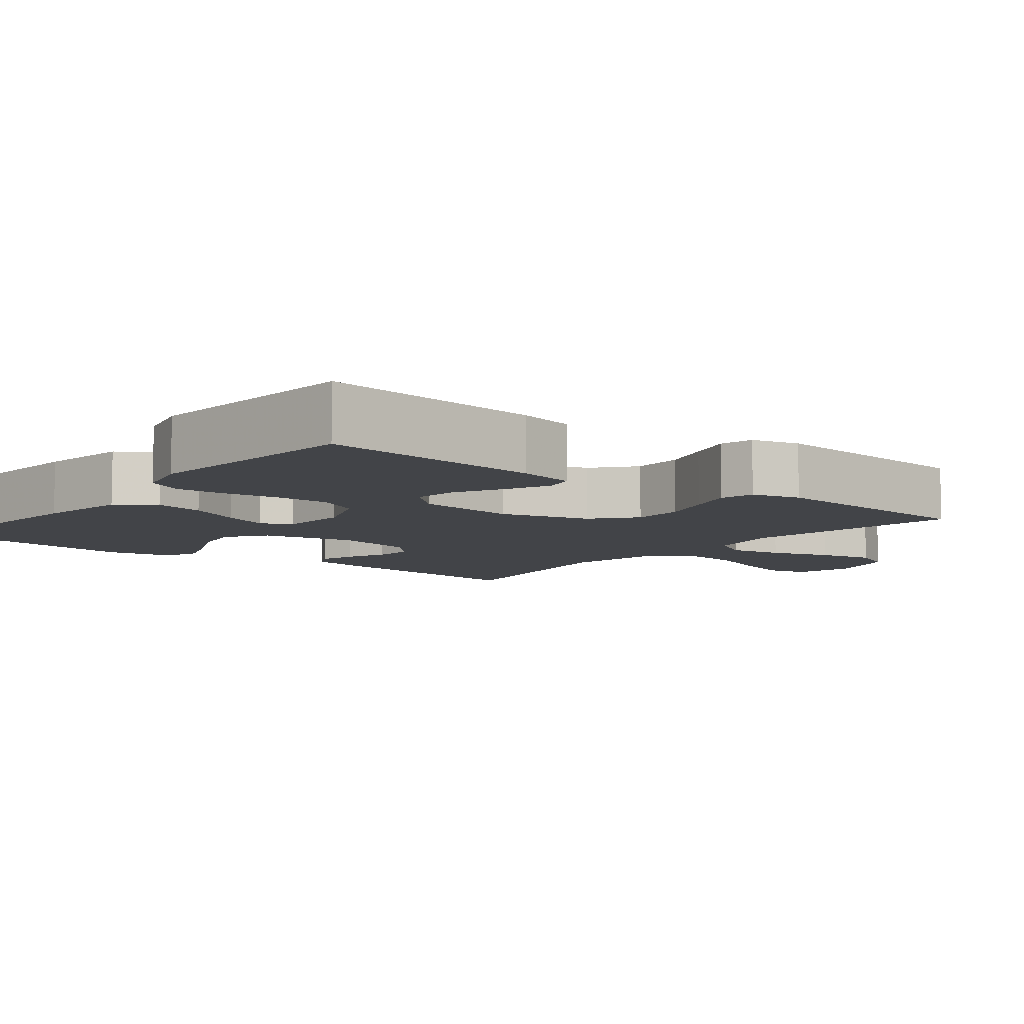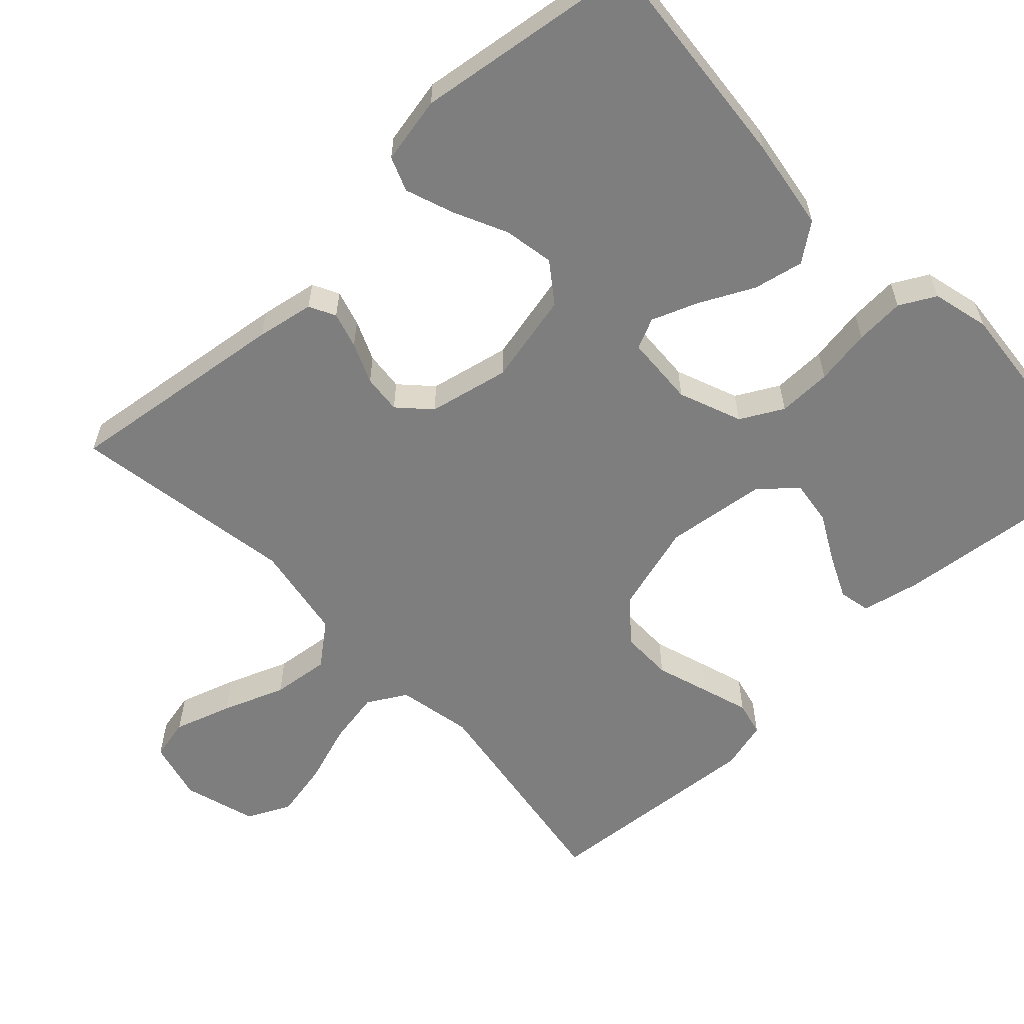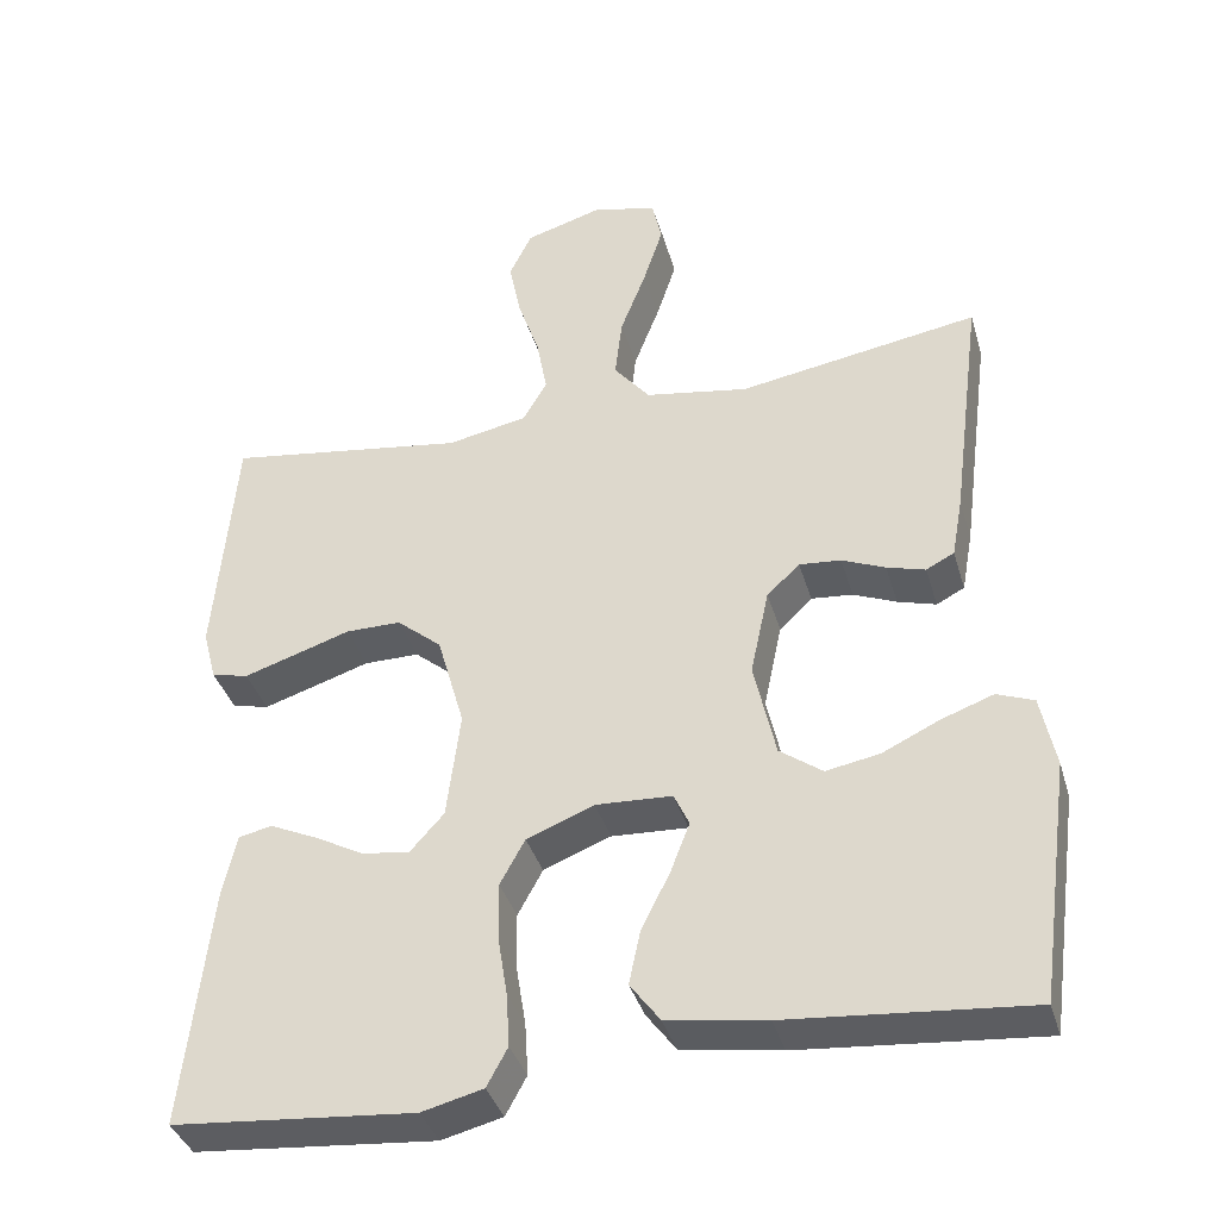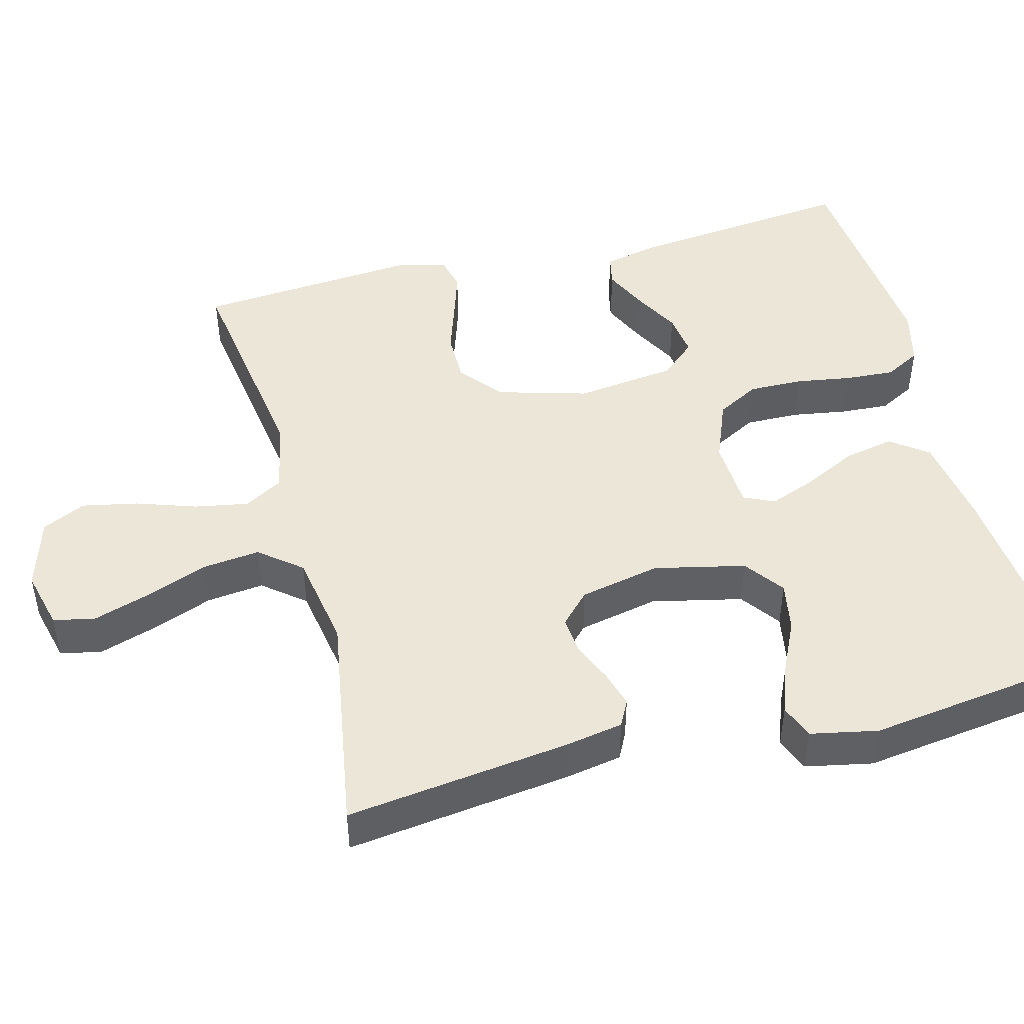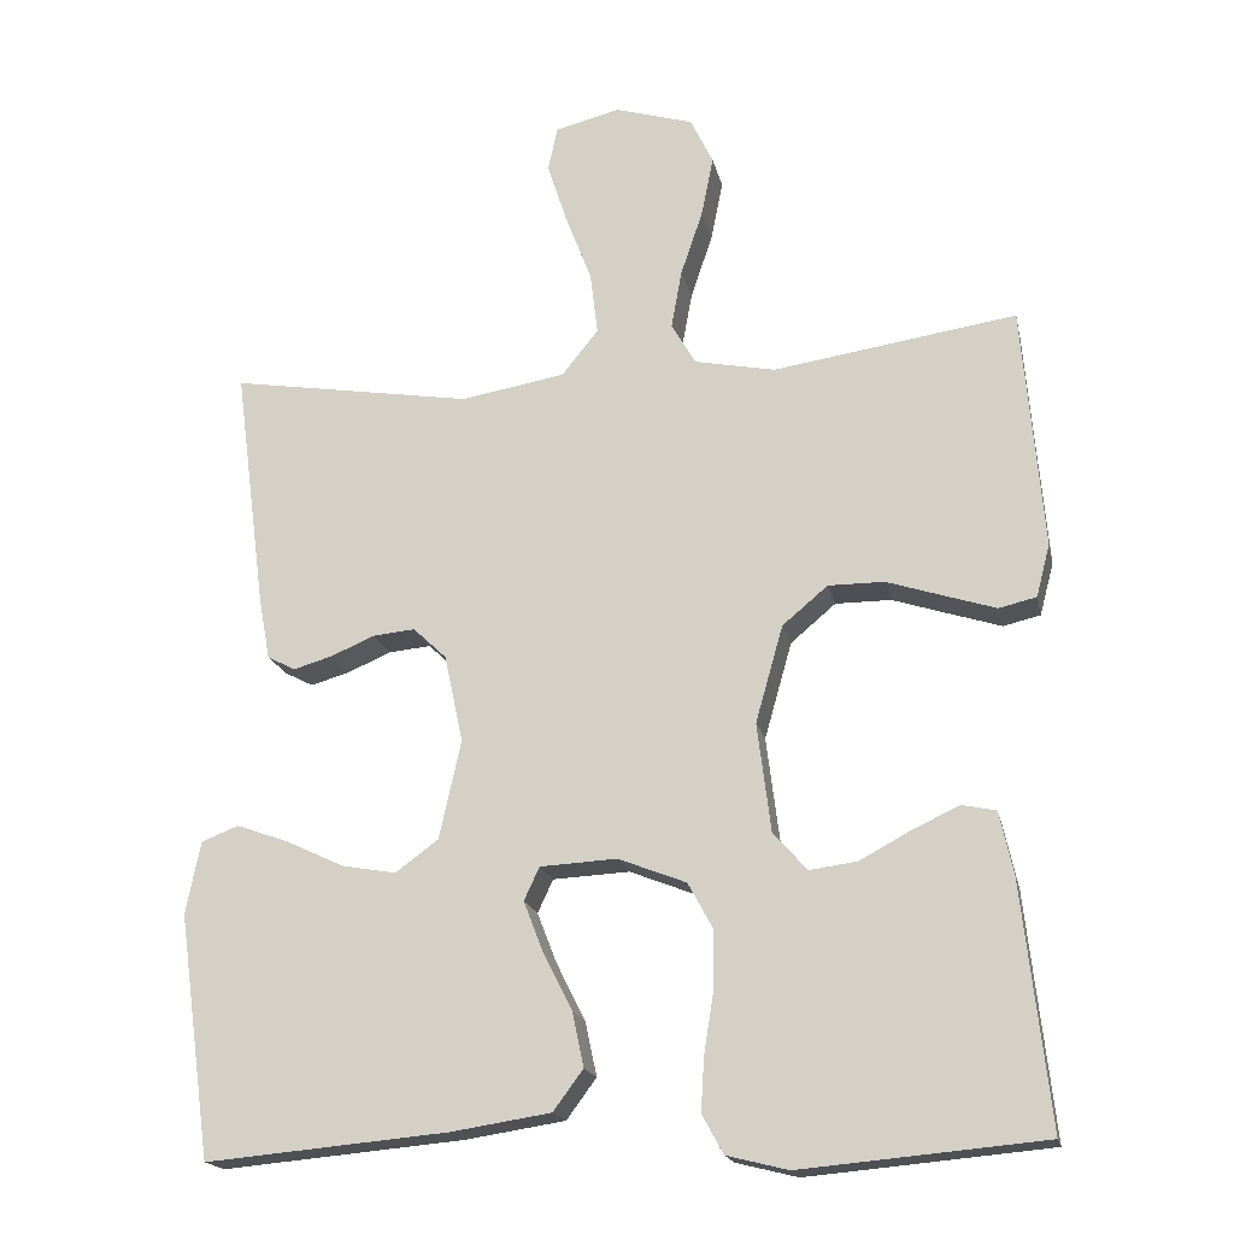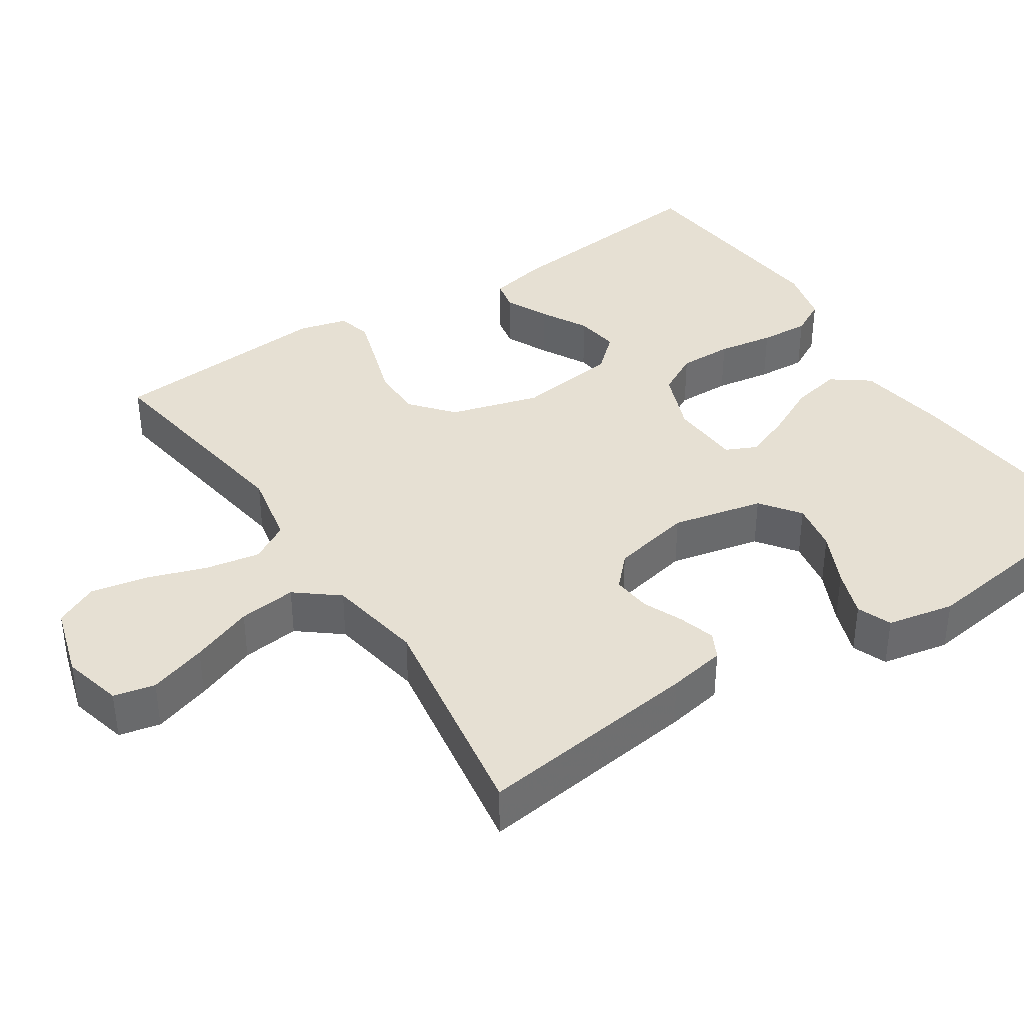
<metadata>
{"format":"obj","ext":"obj","renderer":"f3d","projection":"perspective","resolution":1024,"background":"white","views":[{"elev":-7.8,"azim":-128.5,"up":"+Y"},{"elev":-59.5,"azim":133.2,"up":"+Y"},{"elev":-37.9,"azim":15.9,"up":"+Z"},{"elev":46.5,"azim":75.5,"up":"+Y"},{"elev":-18.3,"azim":-167.9,"up":"+Z"},{"elev":38.4,"azim":56.6,"up":"+Y"}]}
</metadata>
<code>
v -0.5 0.07 -0.5
v -0.467 0.07 -0.2
v -0.45 0.07 -0.122
v -0.408 0.07 -0.113
v -0.35 0.07 -0.14
v -0.287 0.07 -0.174
v -0.228 0.07 -0.182
v -0.186 0.07 -0.135
v -0.169 0.07 0
v -0.203 0.07 0.12
v -0.259 0.07 0.167
v -0.328 0.07 0.167
v -0.399 0.07 0.144
v -0.462 0.07 0.124
v -0.508 0.07 0.135
v -0.525 0.07 0.2
v -0.5 0.07 0.5
v -0.2 0.07 0.455
v -0.1 0.07 0.475
v -0.07 0.07 0.527
v -0.083 0.07 0.599
v -0.11 0.07 0.679
v -0.125 0.07 0.754
v -0.097 0.07 0.812
v 0 0.07 0.841
v 0.08 0.07 0.821
v 0.092 0.07 0.766
v 0.067 0.07 0.689
v 0.035 0.07 0.606
v 0.026 0.07 0.529
v 0.071 0.07 0.473
v 0.2 0.07 0.451
v 0.5 0.07 0.5
v 0.461 0.07 0.2
v 0.447 0.07 0.123
v 0.412 0.07 0.105
v 0.364 0.07 0.119
v 0.31 0.07 0.142
v 0.258 0.07 0.147
v 0.217 0.07 0.108
v 0.194 0.07 0
v 0.221 0.07 -0.122
v 0.274 0.07 -0.161
v 0.341 0.07 -0.149
v 0.413 0.07 -0.115
v 0.477 0.07 -0.092
v 0.523 0.07 -0.11
v 0.541 0.07 -0.2
v 0.5 0.07 -0.5
v 0.2 0.07 -0.473
v 0.077 0.07 -0.454
v 0.04 0.07 -0.404
v 0.054 0.07 -0.337
v 0.09 0.07 -0.265
v 0.114 0.07 -0.203
v 0.095 0.07 -0.162
v 0 0.07 -0.157
v -0.084 0.07 -0.19
v -0.115 0.07 -0.247
v -0.114 0.07 -0.319
v -0.102 0.07 -0.394
v -0.098 0.07 -0.46
v -0.124 0.07 -0.508
v -0.2 0.07 -0.527
v -0.5 0 -0.5
v -0.467 0 -0.2
v -0.45 0 -0.122
v -0.408 0 -0.113
v -0.35 0 -0.14
v -0.287 0 -0.174
v -0.228 0 -0.182
v -0.186 0 -0.135
v -0.169 0 0
v -0.203 0 0.12
v -0.259 0 0.167
v -0.328 0 0.167
v -0.399 0 0.144
v -0.462 0 0.124
v -0.508 0 0.135
v -0.525 0 0.2
v -0.5 0 0.5
v -0.2 0 0.455
v -0.1 0 0.475
v -0.07 0 0.527
v -0.083 0 0.599
v -0.11 0 0.679
v -0.125 0 0.754
v -0.097 0 0.812
v 0 0 0.841
v 0.08 0 0.821
v 0.092 0 0.766
v 0.067 0 0.689
v 0.035 0 0.606
v 0.026 0 0.529
v 0.071 0 0.473
v 0.2 0 0.451
v 0.5 0 0.5
v 0.461 0 0.2
v 0.447 0 0.123
v 0.412 0 0.105
v 0.364 0 0.119
v 0.31 0 0.142
v 0.258 0 0.147
v 0.217 0 0.108
v 0.194 0 0
v 0.221 0 -0.122
v 0.274 0 -0.161
v 0.341 0 -0.149
v 0.413 0 -0.115
v 0.477 0 -0.092
v 0.523 0 -0.11
v 0.541 0 -0.2
v 0.5 0 -0.5
v 0.2 0 -0.473
v 0.077 0 -0.454
v 0.04 0 -0.404
v 0.054 0 -0.337
v 0.09 0 -0.265
v 0.114 0 -0.203
v 0.095 0 -0.162
v 0 0 -0.157
v -0.084 0 -0.19
v -0.115 0 -0.247
v -0.114 0 -0.319
v -0.102 0 -0.394
v -0.098 0 -0.46
v -0.124 0 -0.508
v -0.2 0 -0.527
f 60 61 62 63
f 59 60 63 64
f 51 52 53 54
f 51 54 55
f 50 51 55
f 49 50 55
f 48 49 55 56
f 44 45 46 47
f 44 47 48
f 43 44 48
f 35 36 37 38
f 33 34 35 38
f 32 33 38 39
f 31 32 39 40
f 26 27 28 29
f 24 25 26 29
f 24 29 30
f 21 22 23 24
f 20 21 24 30
f 19 20 30 31
f 15 16 17 18
f 12 13 14 15
f 12 15 18 19
f 3 4 5 6
f 1 2 3 6
f 59 64 1 6
f 43 48 56
f 42 43 56 57
f 41 42 57
f 40 41 57 58
f 11 12 19 31
f 10 11 31 40
f 9 10 40 58
f 59 6 7
f 59 7 8
f 8 9 58 59
f 127 126 125 124
f 128 127 124 123
f 118 117 116 115
f 119 118 115
f 119 115 114
f 119 114 113
f 120 119 113 112
f 111 110 109 108
f 112 111 108
f 112 108 107
f 102 101 100 99
f 102 99 98 97
f 103 102 97 96
f 104 103 96 95
f 93 92 91 90
f 93 90 89 88
f 94 93 88
f 88 87 86 85
f 94 88 85 84
f 95 94 84 83
f 82 81 80 79
f 79 78 77 76
f 83 82 79 76
f 70 69 68 67
f 70 67 66 65
f 70 65 128 123
f 120 112 107
f 121 120 107 106
f 121 106 105
f 122 121 105 104
f 95 83 76 75
f 104 95 75 74
f 122 104 74 73
f 71 70 123
f 72 71 123
f 123 122 73 72
f 1 65 66 2
f 2 66 67 3
f 3 67 68 4
f 4 68 69 5
f 5 69 70 6
f 6 70 71 7
f 7 71 72 8
f 8 72 73 9
f 9 73 74 10
f 10 74 75 11
f 11 75 76 12
f 12 76 77 13
f 13 77 78 14
f 14 78 79 15
f 15 79 80 16
f 16 80 81 17
f 17 81 82 18
f 18 82 83 19
f 19 83 84 20
f 20 84 85 21
f 21 85 86 22
f 22 86 87 23
f 23 87 88 24
f 24 88 89 25
f 25 89 90 26
f 26 90 91 27
f 27 91 92 28
f 28 92 93 29
f 29 93 94 30
f 30 94 95 31
f 31 95 96 32
f 32 96 97 33
f 33 97 98 34
f 34 98 99 35
f 35 99 100 36
f 36 100 101 37
f 37 101 102 38
f 38 102 103 39
f 39 103 104 40
f 40 104 105 41
f 41 105 106 42
f 42 106 107 43
f 43 107 108 44
f 44 108 109 45
f 45 109 110 46
f 46 110 111 47
f 47 111 112 48
f 48 112 113 49
f 49 113 114 50
f 50 114 115 51
f 51 115 116 52
f 52 116 117 53
f 53 117 118 54
f 54 118 119 55
f 55 119 120 56
f 56 120 121 57
f 57 121 122 58
f 58 122 123 59
f 59 123 124 60
f 60 124 125 61
f 61 125 126 62
f 62 126 127 63
f 63 127 128 64
f 64 128 65 1

</code>
